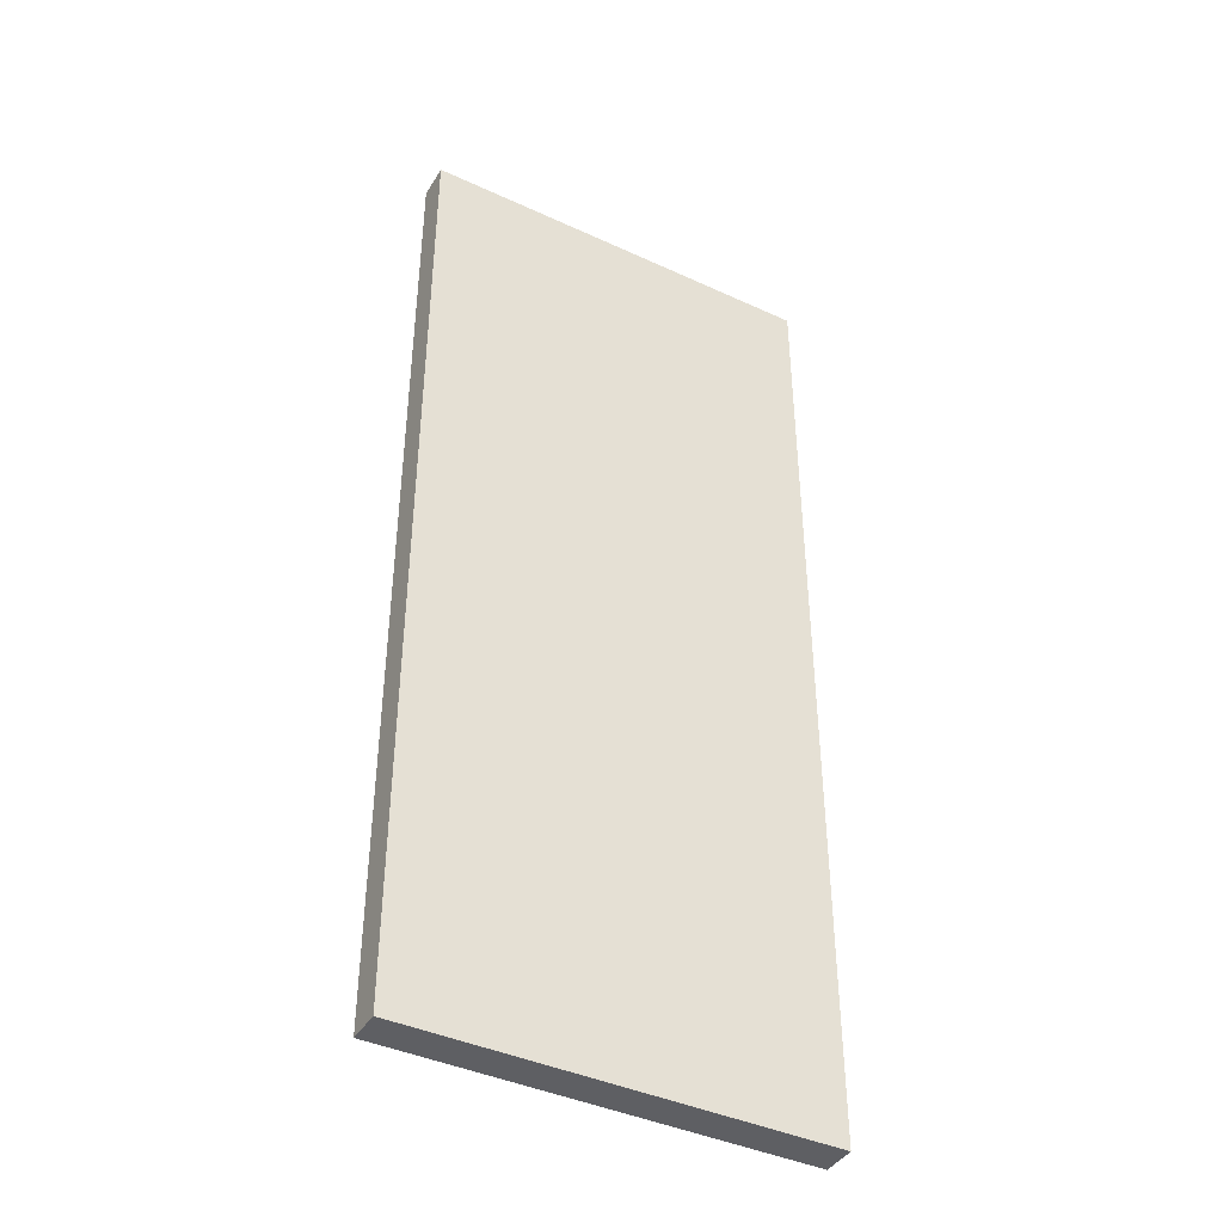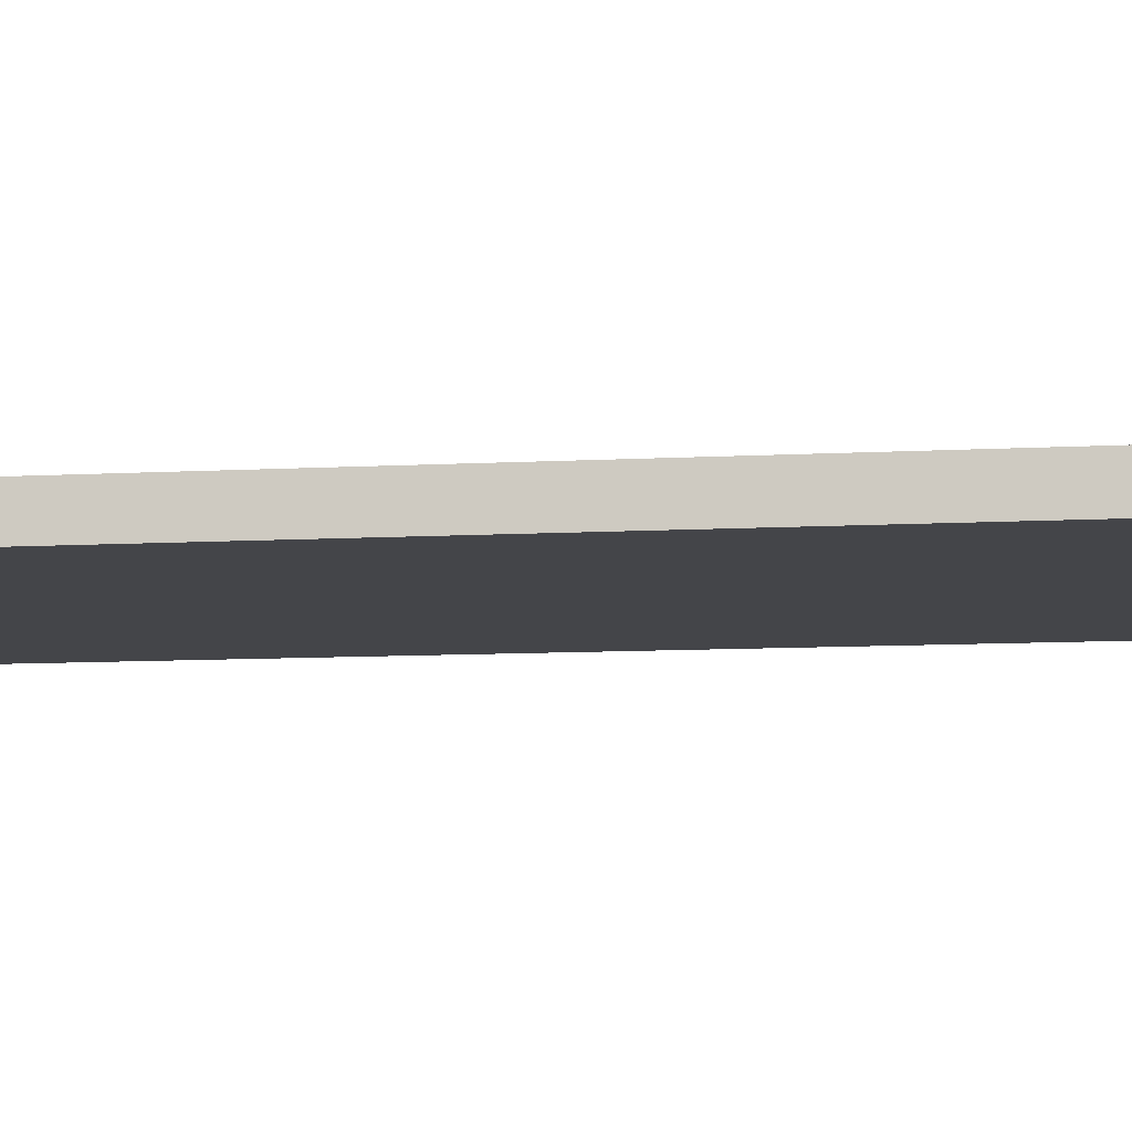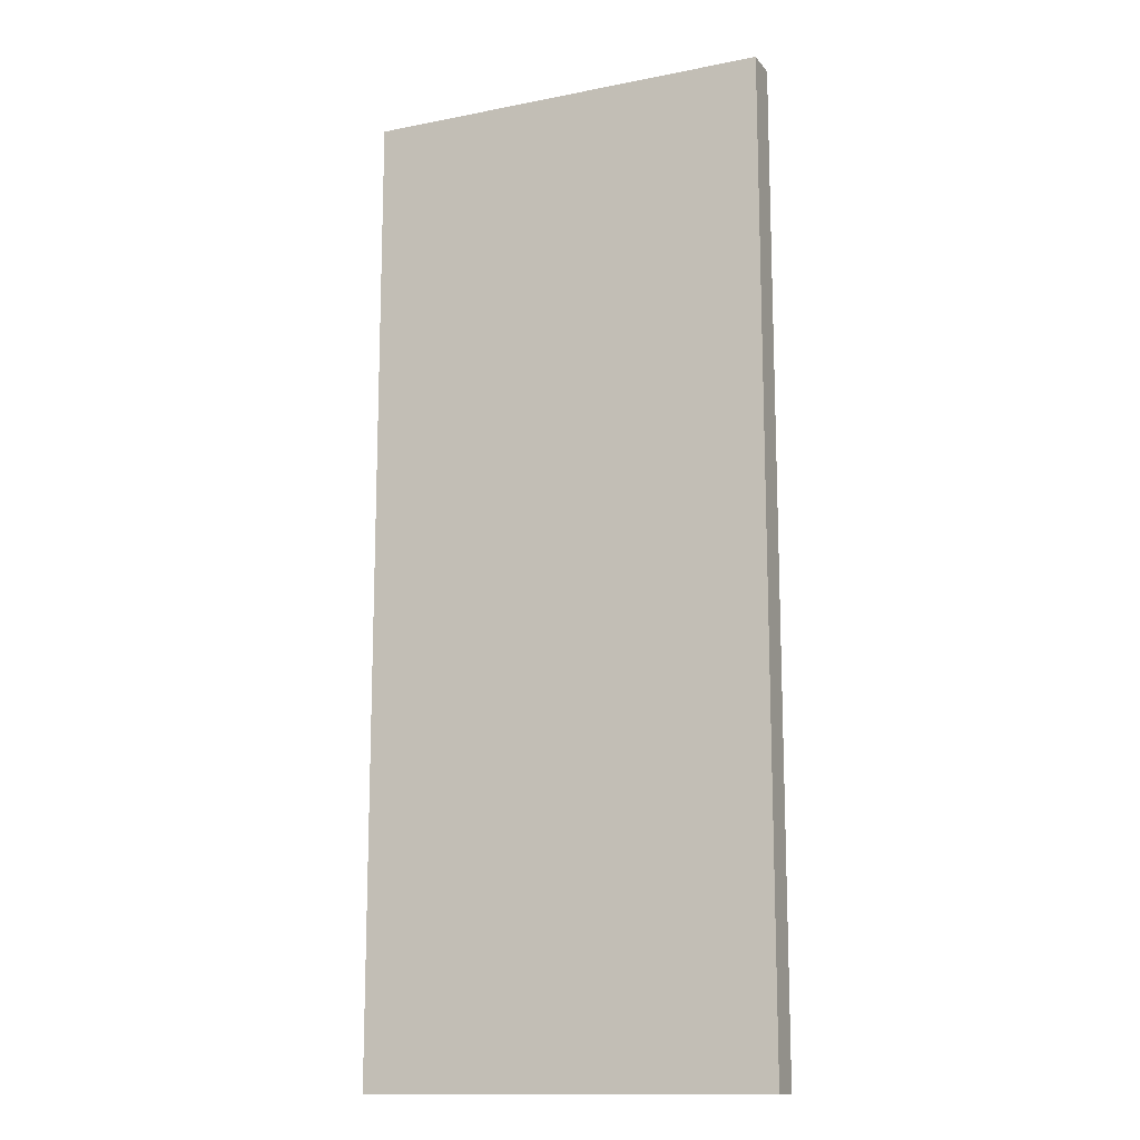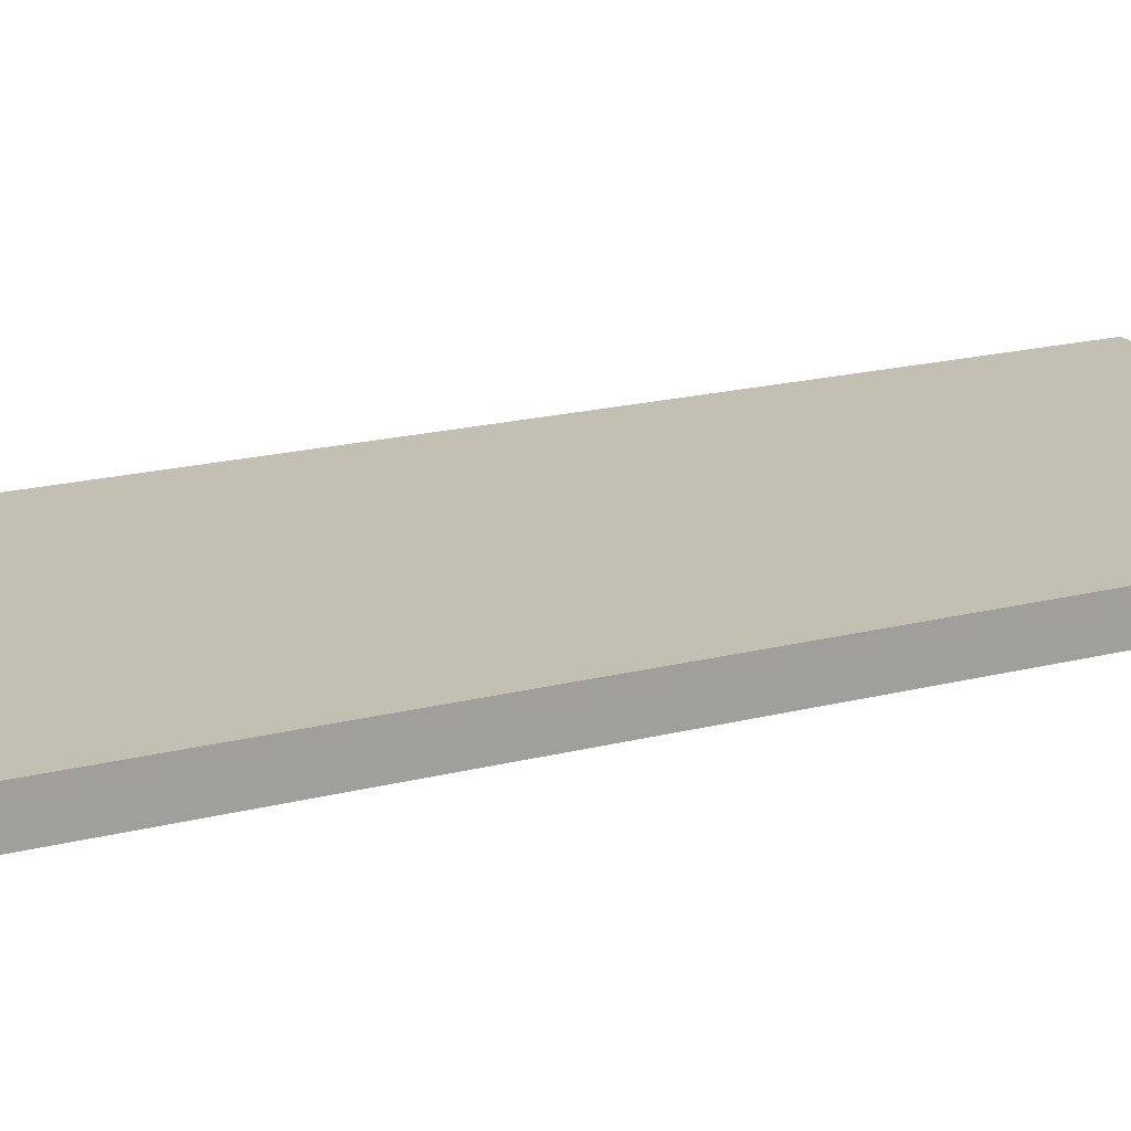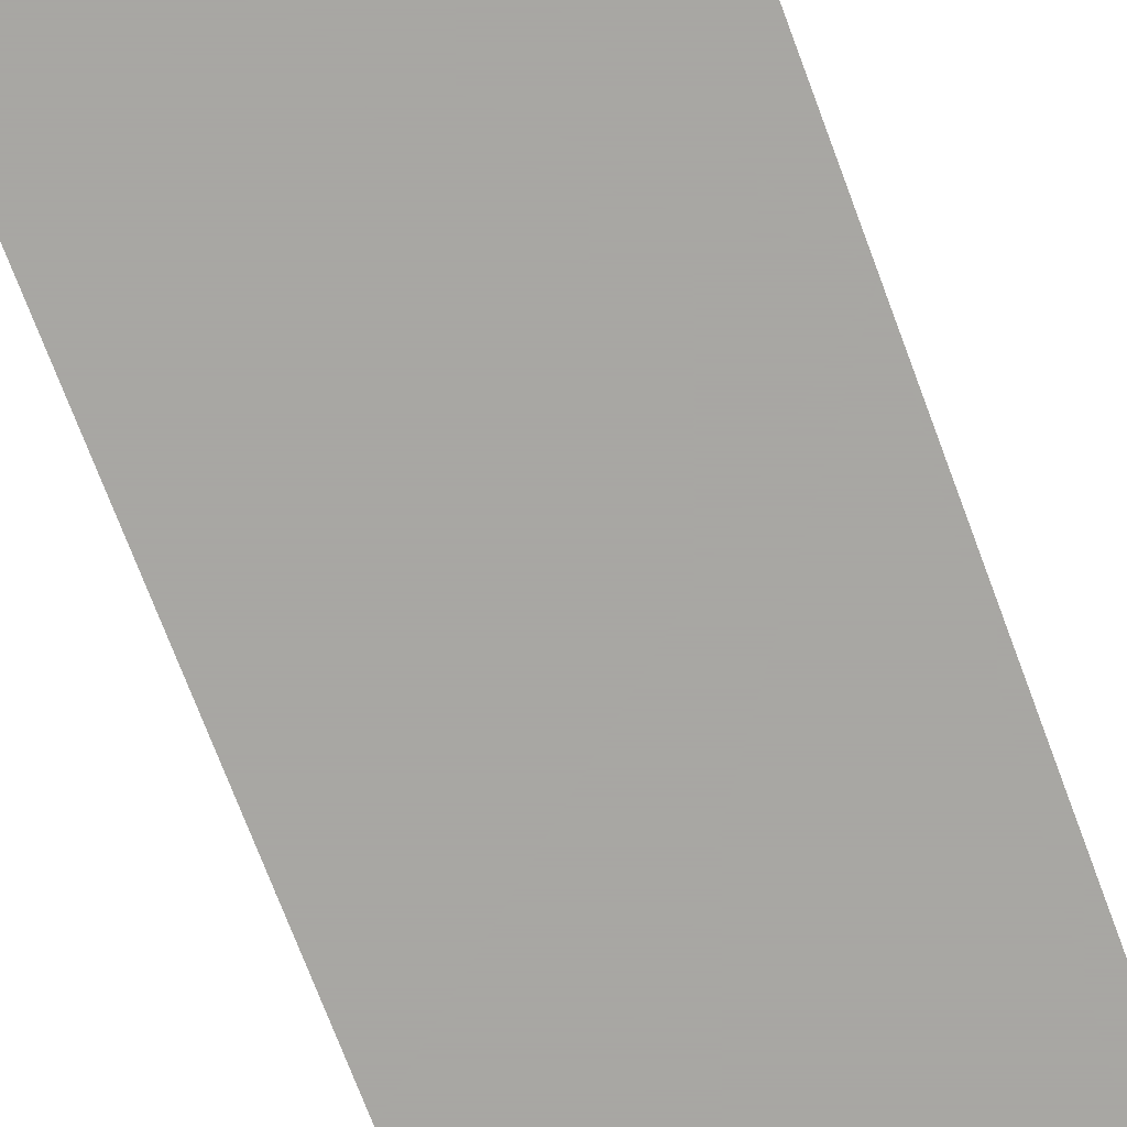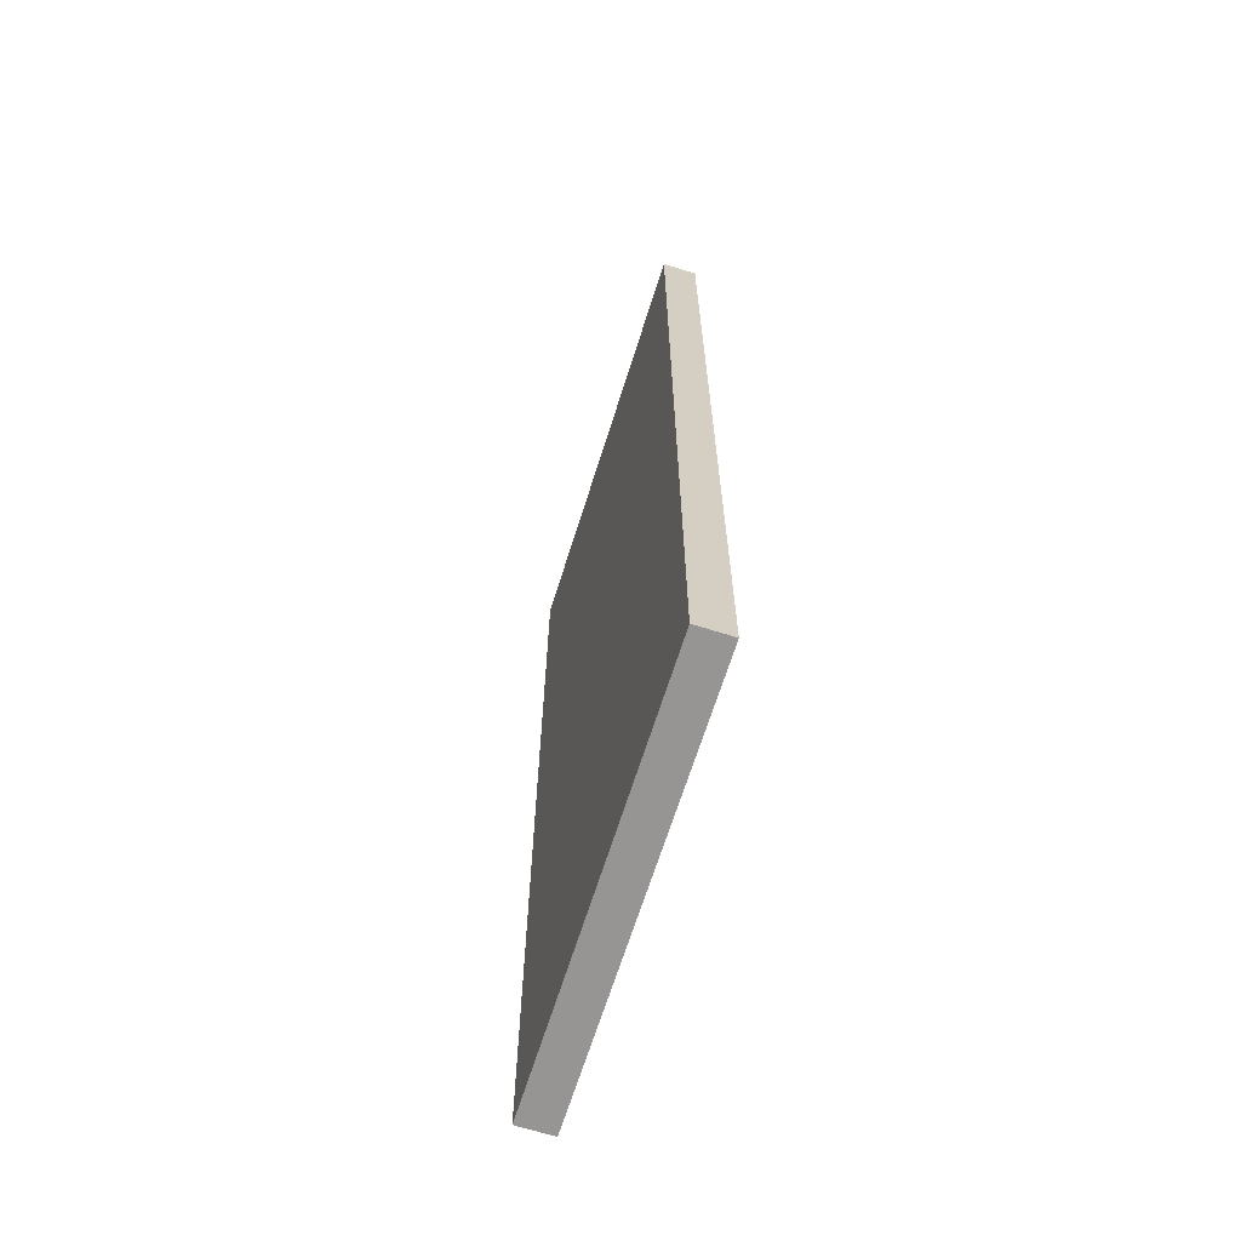
<metadata>
{"format":"obj","ext":"obj","renderer":"f3d","projection":"perspective","resolution":1024,"background":"white","views":[{"elev":-41.6,"azim":150.9,"up":"+Y"},{"elev":-9.0,"azim":98.7,"up":"+Z"},{"elev":-13.9,"azim":-156.1,"up":"+Y"},{"elev":17.9,"azim":-117.2,"up":"+Z"},{"elev":-74.4,"azim":-159.3,"up":"+Z"},{"elev":-67.5,"azim":-107.5,"up":"+Y"}]}
</metadata>
<code>
v 0.0006281 3.887 -0.01455
v 0.0006281 3.887 0.2146
v 0.0006281 6.567 -0.01455
v 0.0008973 0.001276 -0.01455
v 0.0006281 6.567 0.2146
v 0.0008973 0.001276 0.2146
v 1.528 6.568 -0.01455
v 2.75 0.001276 -0.01455
v 1.528 6.568 0.2146
v 2.75 0.001276 0.2146
v 2.75 6.568 -0.01455
v 2.75 1.501 -0.01455
v 2.75 6.568 0.2146
v 2.75 1.501 0.2146
f 1 2 5
f 1 5 3
f 1 3 7
f 1 7 11
f 1 11 12
f 1 12 8
f 1 8 4
f 1 4 6
f 1 6 2
f 2 6 10
f 2 10 14
f 2 14 13
f 2 13 9
f 2 9 5
f 3 5 9
f 3 9 7
f 4 8 10
f 4 10 6
f 7 9 13
f 7 13 11
f 8 12 14
f 8 14 10
f 11 13 14
f 11 14 12

</code>
